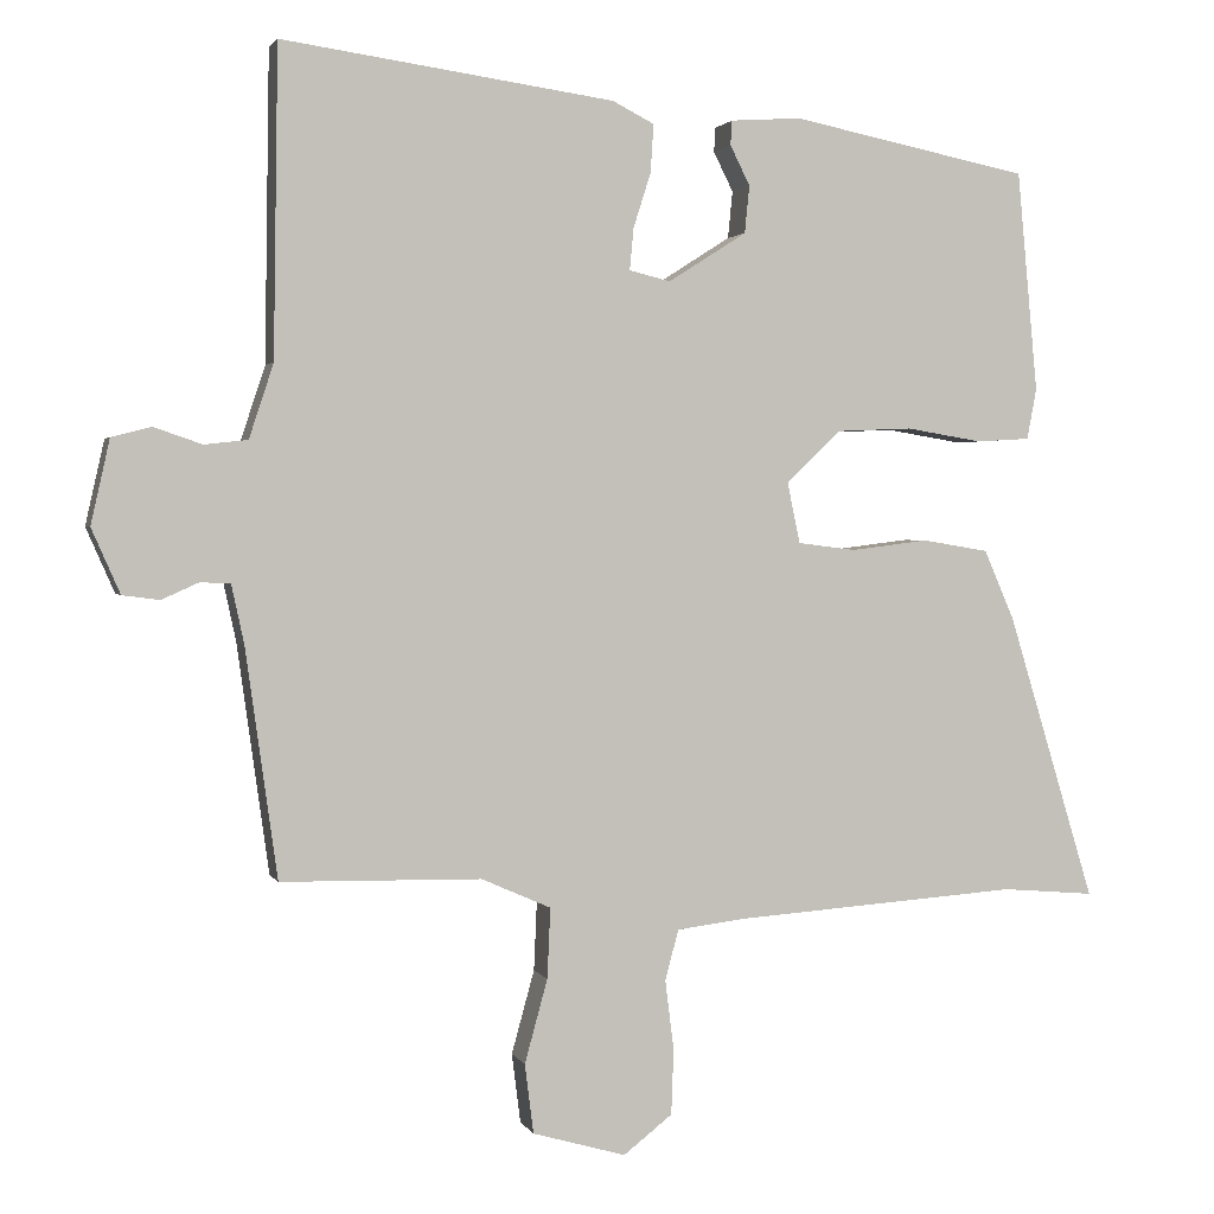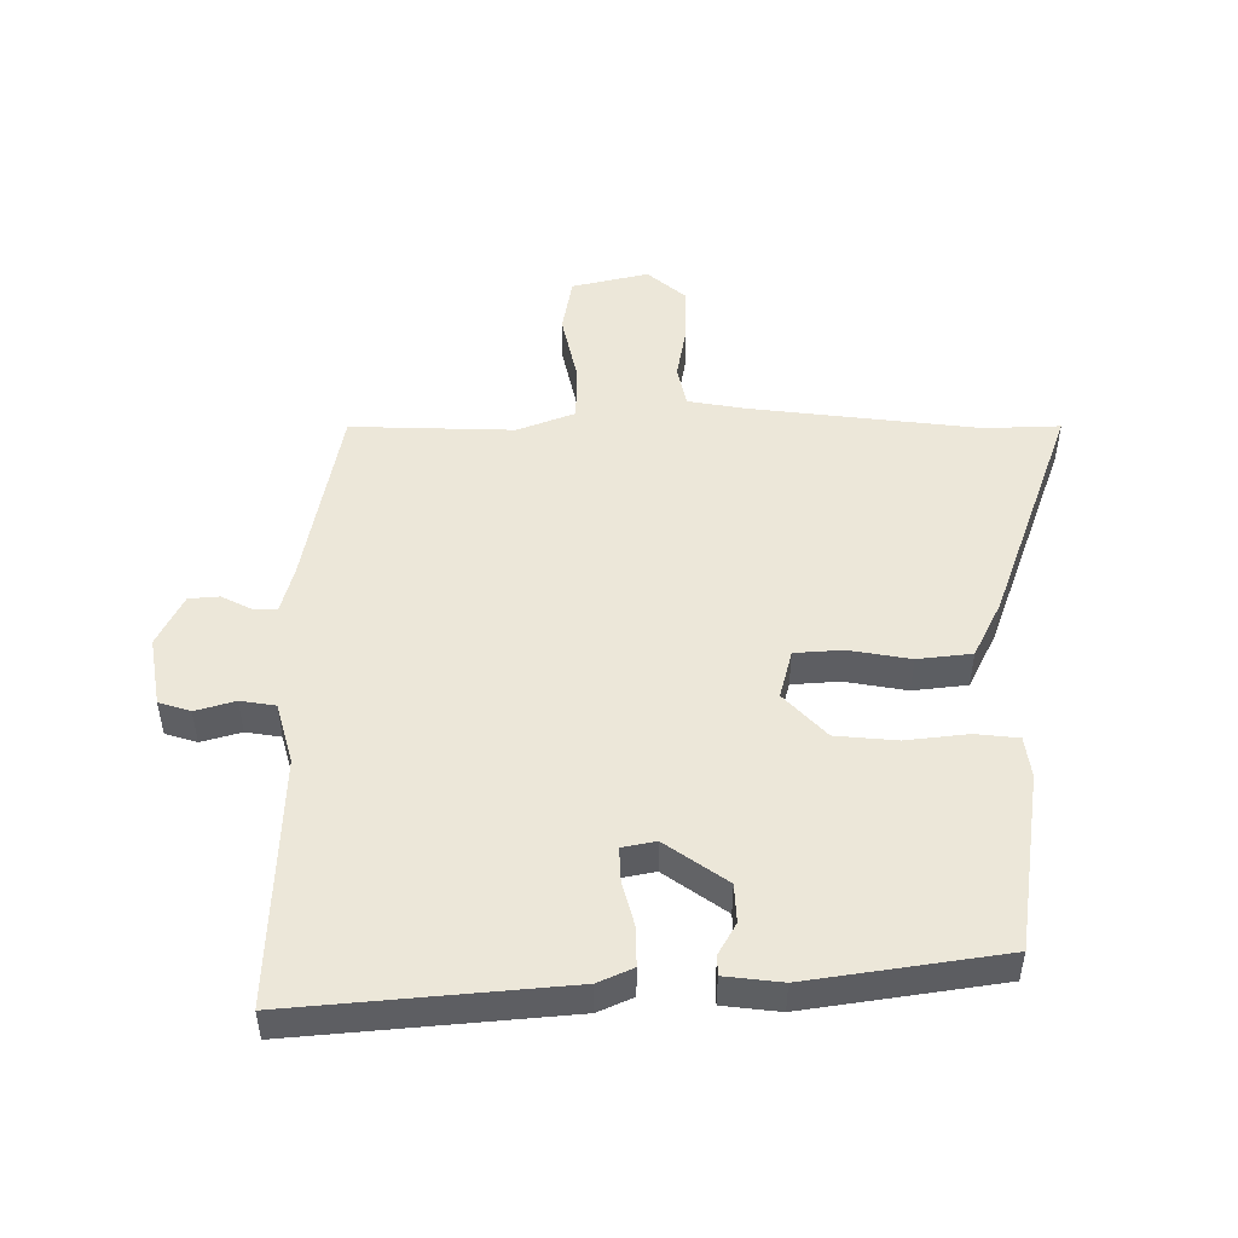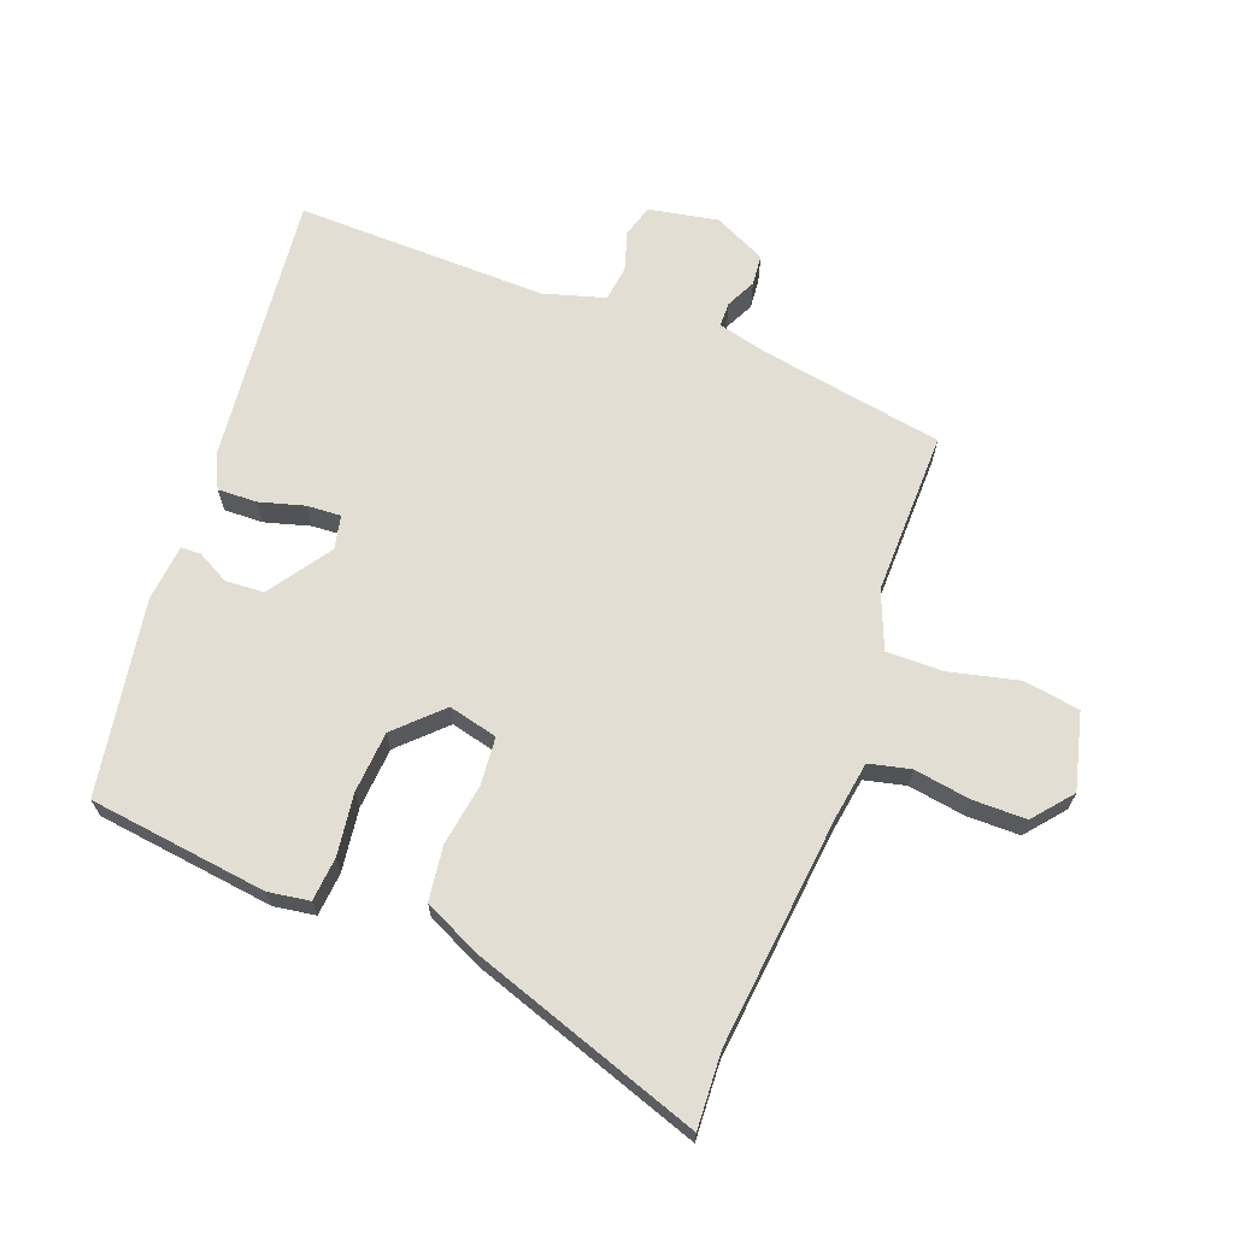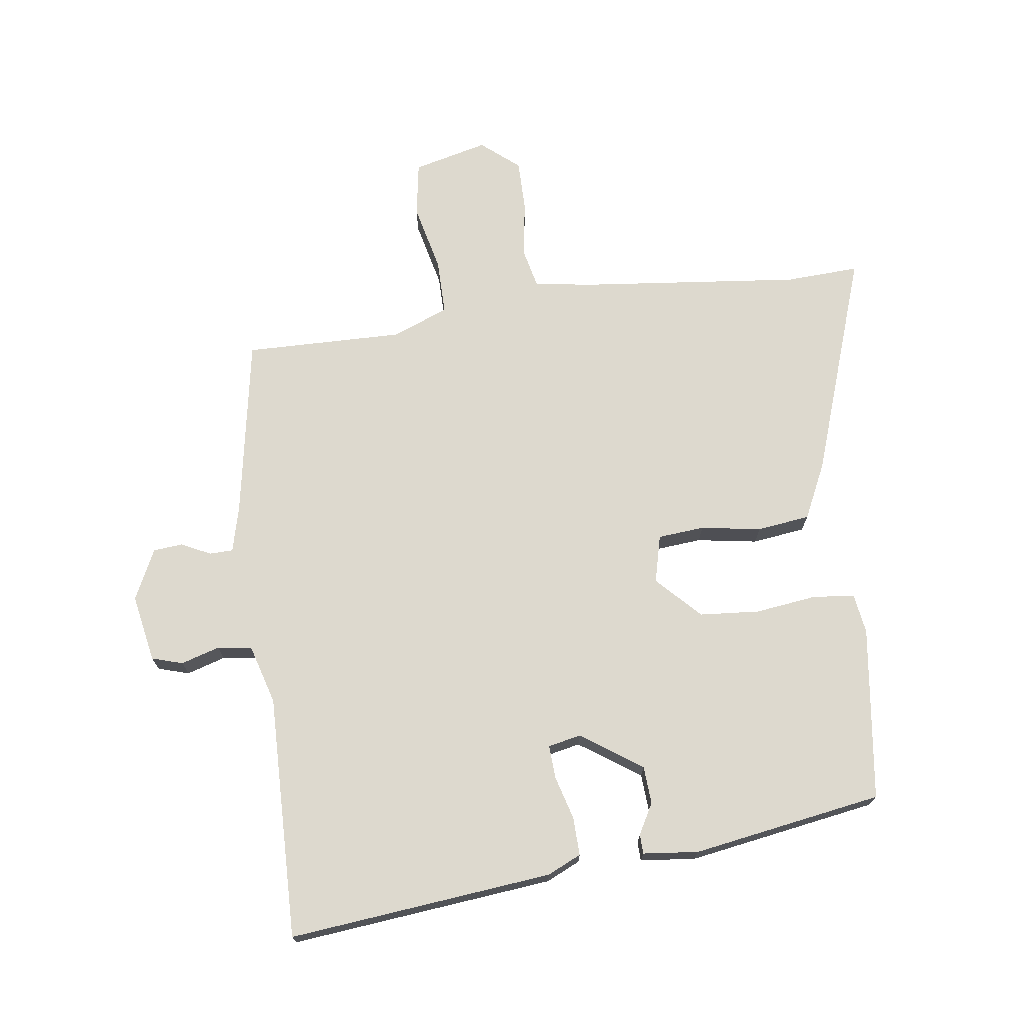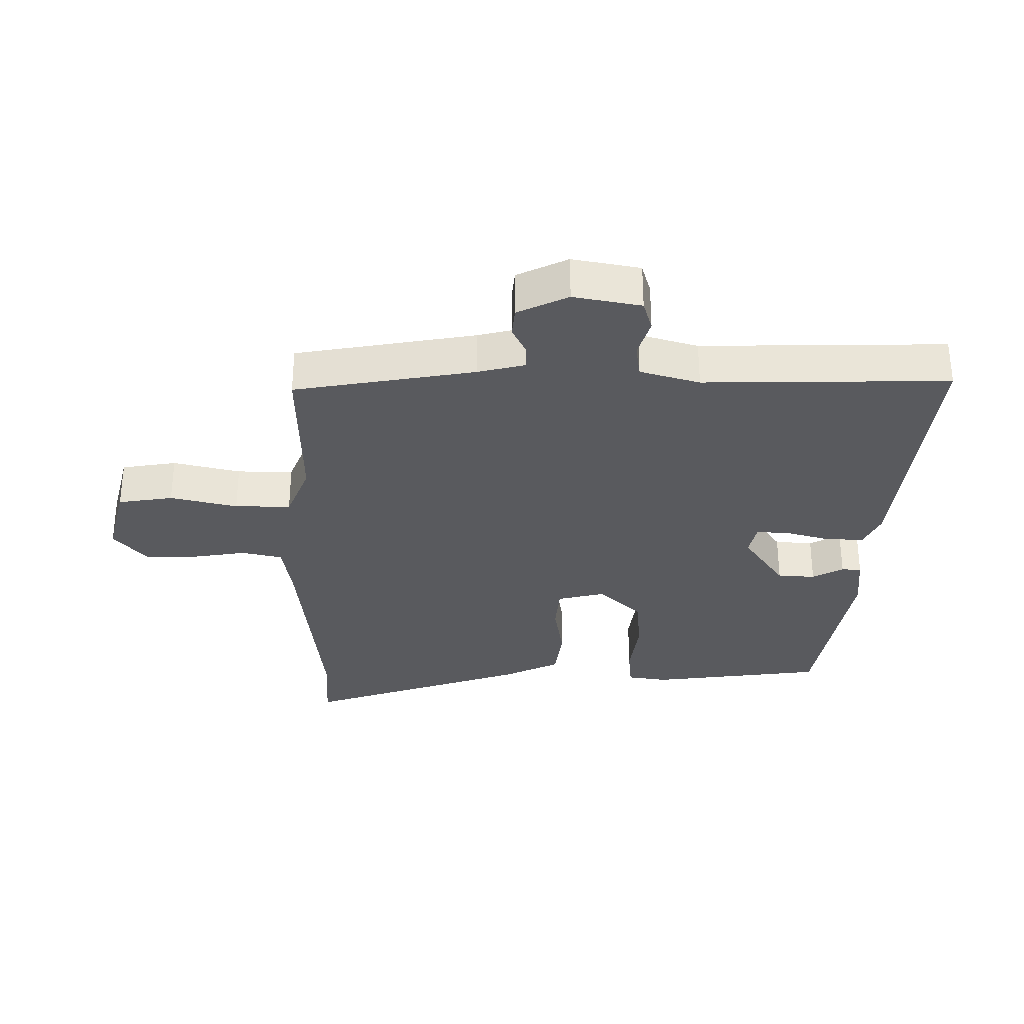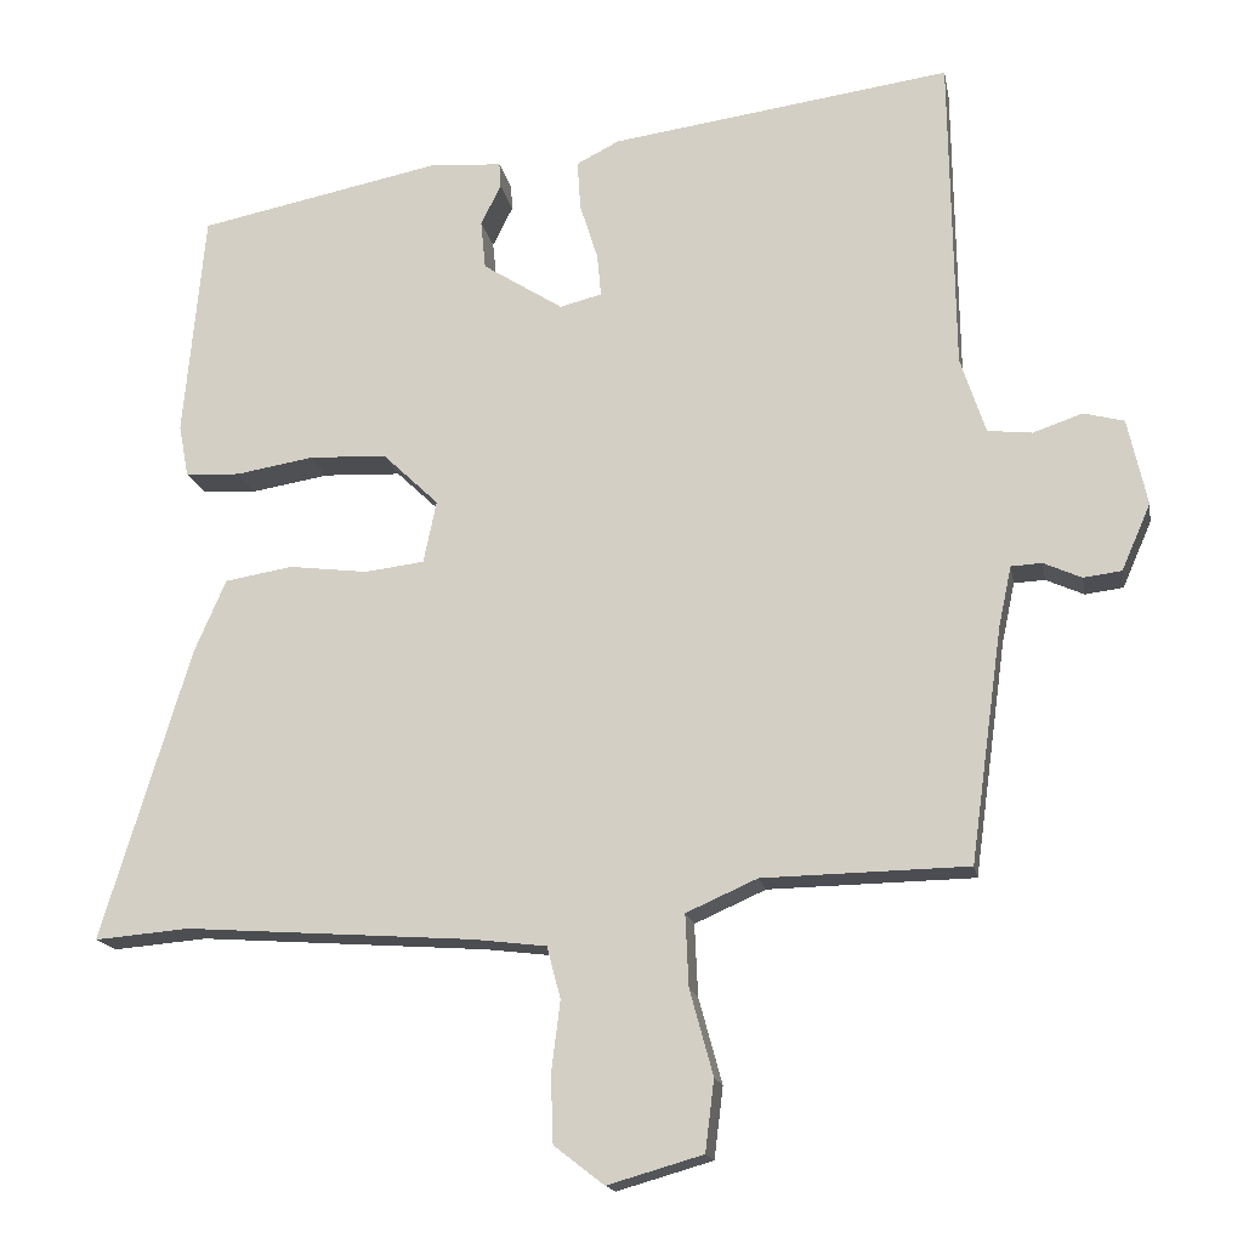
<metadata>
{"format":"obj","ext":"obj","renderer":"f3d","projection":"perspective","resolution":1024,"background":"white","views":[{"elev":1.9,"azim":-15.3,"up":"+Z"},{"elev":49.7,"azim":2.7,"up":"+Y"},{"elev":67.2,"azim":112.6,"up":"+Y"},{"elev":71.7,"azim":-5.6,"up":"+Y"},{"elev":-31.8,"azim":-88.5,"up":"+Y"},{"elev":-16.3,"azim":-169.6,"up":"+Z"}]}
</metadata>
<code>
v -0.485 0.07 0.567
v -0.065 0.07 0.508
v -0.012 0.07 0.481
v -0.016 0.07 0.42
v -0.038 0.07 0.351
v -0.043 0.07 0.298
v 0.009 0.07 0.285
v 0.108 0.07 0.348
v 0.114 0.07 0.408
v 0.089 0.07 0.458
v 0.091 0.07 0.489
v 0.18 0.07 0.495
v 0.481 0.07 0.434
v 0.507 0.07 0.155
v 0.495 0.07 0.091
v 0.427 0.07 0.087
v 0.331 0.07 0.103
v 0.235 0.07 0.099
v 0.166 0.07 0.033
v 0.182 0.07 -0.044
v 0.256 0.07 -0.053
v 0.353 0.07 -0.041
v 0.437 0.07 -0.055
v 0.476 0.07 -0.145
v 0.586 0.07 -0.507
v 0.469 0.07 -0.497
v 0.111 0.07 -0.522
v 0.021 0.07 -0.533
v 0.004 0.07 -0.597
v 0.015 0.07 -0.685
v 0.012 0.07 -0.768
v -0.05 0.07 -0.816
v -0.168 0.07 -0.782
v -0.179 0.07 -0.694
v -0.15 0.07 -0.588
v -0.146 0.07 -0.499
v -0.234 0.07 -0.46
v -0.488 0.07 -0.455
v -0.528 0.07 -0.166
v -0.544 0.07 -0.091
v -0.582 0.07 -0.089
v -0.629 0.07 -0.11
v -0.676 0.07 -0.104
v -0.712 0.07 -0.022
v -0.688 0.07 0.085
v -0.638 0.07 0.098
v -0.577 0.07 0.077
v -0.522 0.07 0.083
v -0.491 0.07 0.177
v -0.485 0 0.567
v -0.065 0 0.508
v -0.012 0 0.481
v -0.016 0 0.42
v -0.038 0 0.351
v -0.043 0 0.298
v 0.009 0 0.285
v 0.108 0 0.348
v 0.114 0 0.408
v 0.089 0 0.458
v 0.091 0 0.489
v 0.18 0 0.495
v 0.481 0 0.434
v 0.507 0 0.155
v 0.495 0 0.091
v 0.427 0 0.087
v 0.331 0 0.103
v 0.235 0 0.099
v 0.166 0 0.033
v 0.182 0 -0.044
v 0.256 0 -0.053
v 0.353 0 -0.041
v 0.437 0 -0.055
v 0.476 0 -0.145
v 0.586 0 -0.507
v 0.469 0 -0.497
v 0.111 0 -0.522
v 0.021 0 -0.533
v 0.004 0 -0.597
v 0.015 0 -0.685
v 0.012 0 -0.768
v -0.05 0 -0.816
v -0.168 0 -0.782
v -0.179 0 -0.694
v -0.15 0 -0.588
v -0.146 0 -0.499
v -0.234 0 -0.46
v -0.488 0 -0.455
v -0.528 0 -0.166
v -0.544 0 -0.091
v -0.582 0 -0.089
v -0.629 0 -0.11
v -0.676 0 -0.104
v -0.712 0 -0.022
v -0.688 0 0.085
v -0.638 0 0.098
v -0.577 0 0.077
v -0.522 0 0.083
v -0.491 0 0.177
f 44 45 46 47
f 44 47 48
f 41 42 43 44
f 40 41 44 48
f 39 40 48 49
f 37 38 39 49
f 32 33 34 35
f 32 35 36
f 29 30 31 32
f 29 32 36
f 28 29 36
f 27 28 36 37
f 23 24 25 26
f 21 22 23 26
f 20 21 26 27
f 19 20 27 37
f 14 15 16 17
f 14 17 18
f 13 14 18
f 12 13 18 19
f 9 10 11 12
f 8 9 12 19
f 2 3 4 5
f 2 5 6
f 1 2 6
f 49 1 6
f 37 49 6 7
f 7 8 19 37
f 96 95 94 93
f 97 96 93
f 93 92 91 90
f 97 93 90 89
f 98 97 89 88
f 98 88 87 86
f 84 83 82 81
f 85 84 81
f 81 80 79 78
f 85 81 78
f 85 78 77
f 86 85 77 76
f 75 74 73 72
f 75 72 71 70
f 76 75 70 69
f 86 76 69 68
f 66 65 64 63
f 67 66 63
f 67 63 62
f 68 67 62 61
f 61 60 59 58
f 68 61 58 57
f 54 53 52 51
f 55 54 51
f 55 51 50
f 55 50 98
f 56 55 98 86
f 86 68 57 56
f 1 50 51 2
f 2 51 52 3
f 3 52 53 4
f 4 53 54 5
f 5 54 55 6
f 6 55 56 7
f 7 56 57 8
f 8 57 58 9
f 9 58 59 10
f 10 59 60 11
f 11 60 61 12
f 12 61 62 13
f 13 62 63 14
f 14 63 64 15
f 15 64 65 16
f 16 65 66 17
f 17 66 67 18
f 18 67 68 19
f 19 68 69 20
f 20 69 70 21
f 21 70 71 22
f 22 71 72 23
f 23 72 73 24
f 24 73 74 25
f 25 74 75 26
f 26 75 76 27
f 27 76 77 28
f 28 77 78 29
f 29 78 79 30
f 30 79 80 31
f 31 80 81 32
f 32 81 82 33
f 33 82 83 34
f 34 83 84 35
f 35 84 85 36
f 36 85 86 37
f 37 86 87 38
f 38 87 88 39
f 39 88 89 40
f 40 89 90 41
f 41 90 91 42
f 42 91 92 43
f 43 92 93 44
f 44 93 94 45
f 45 94 95 46
f 46 95 96 47
f 47 96 97 48
f 48 97 98 49
f 49 98 50 1

</code>
